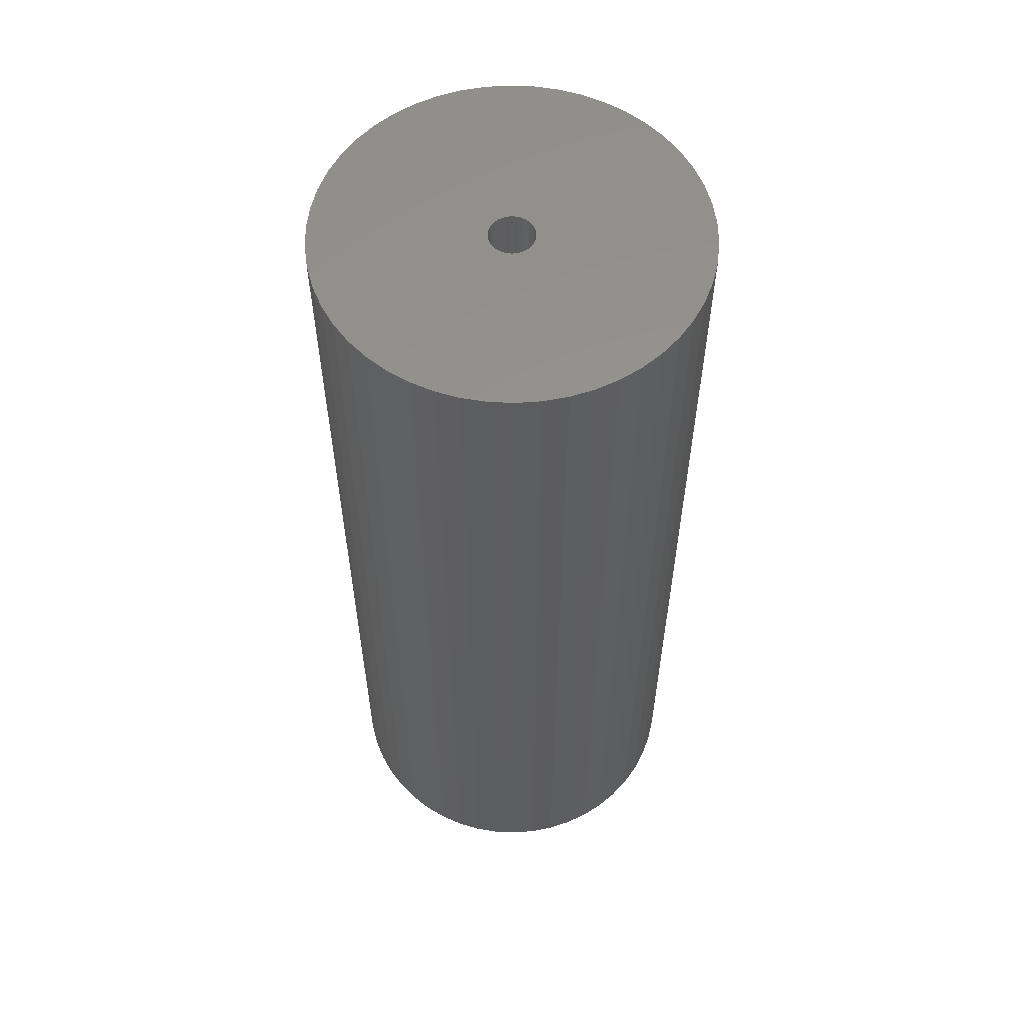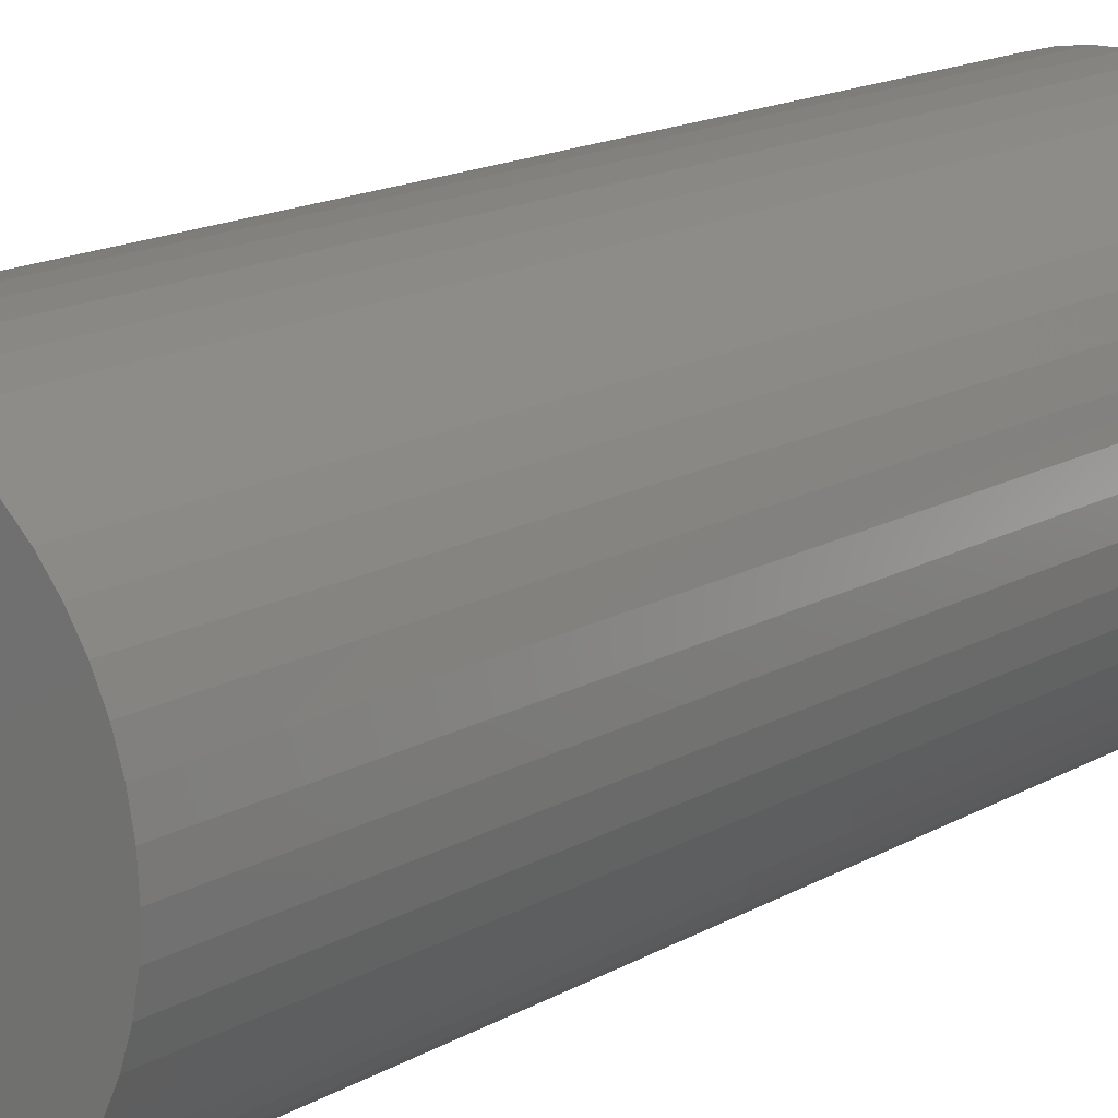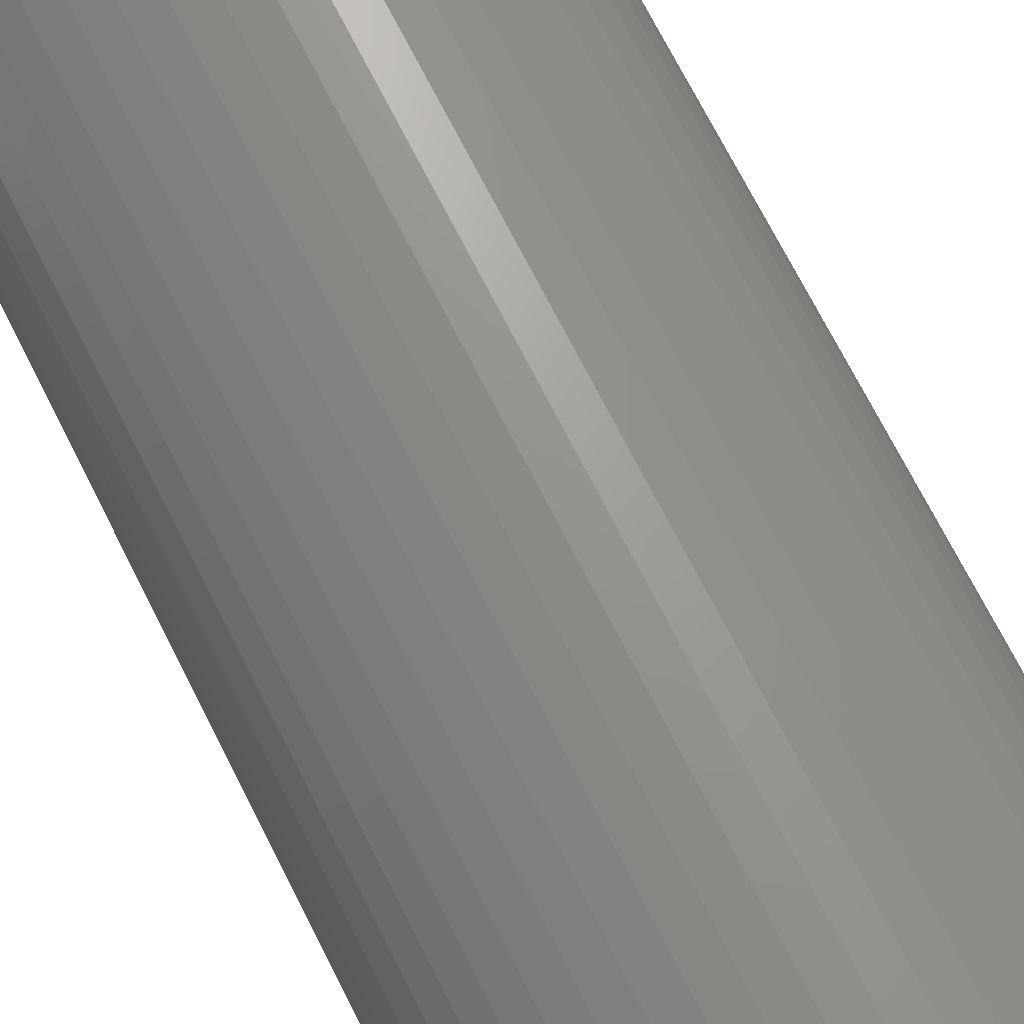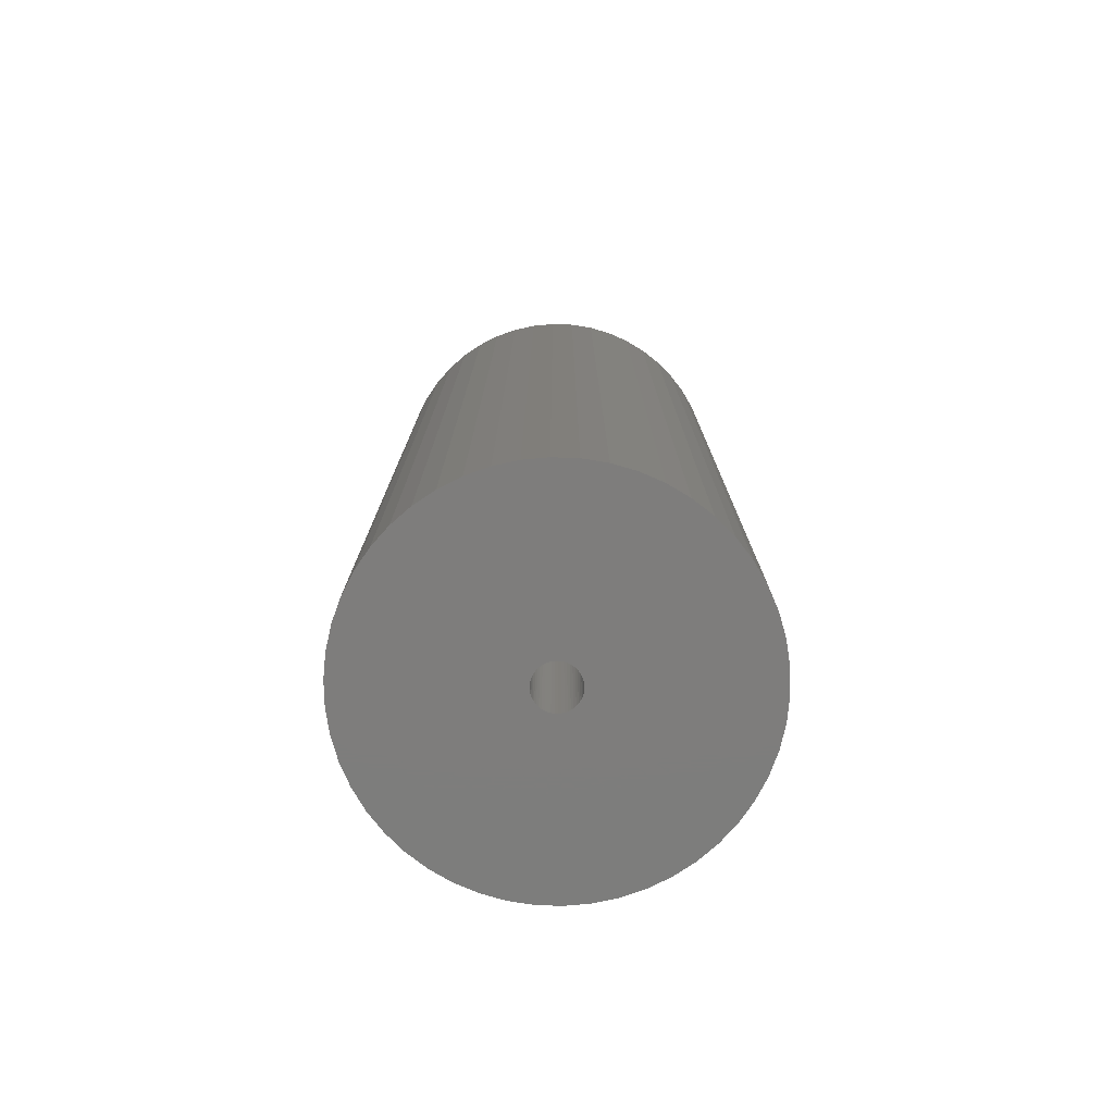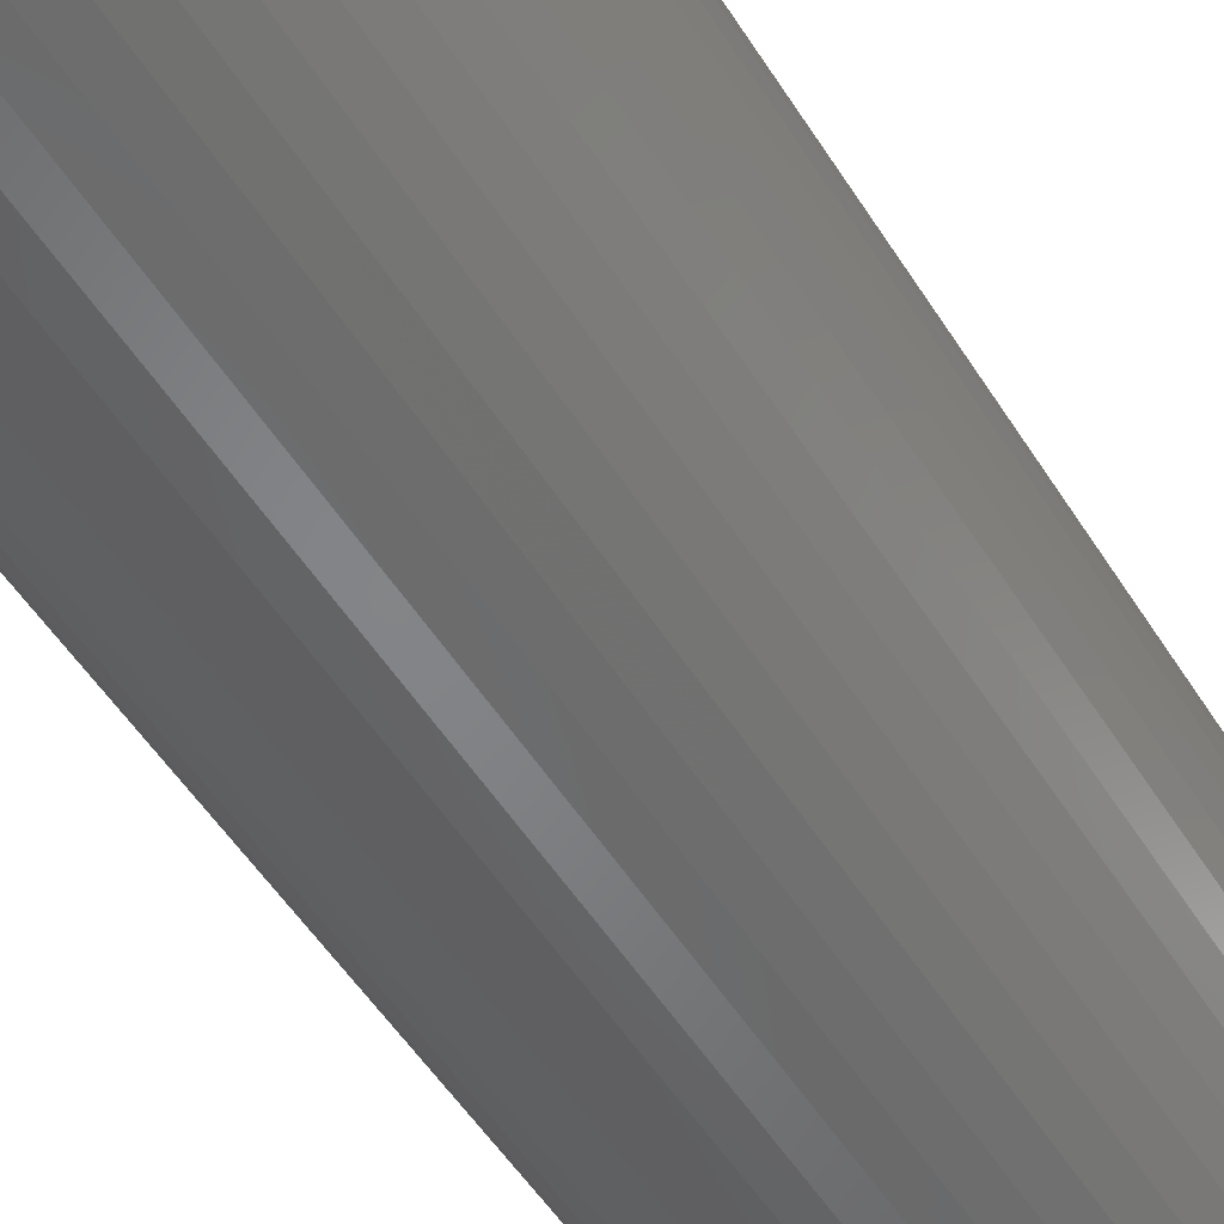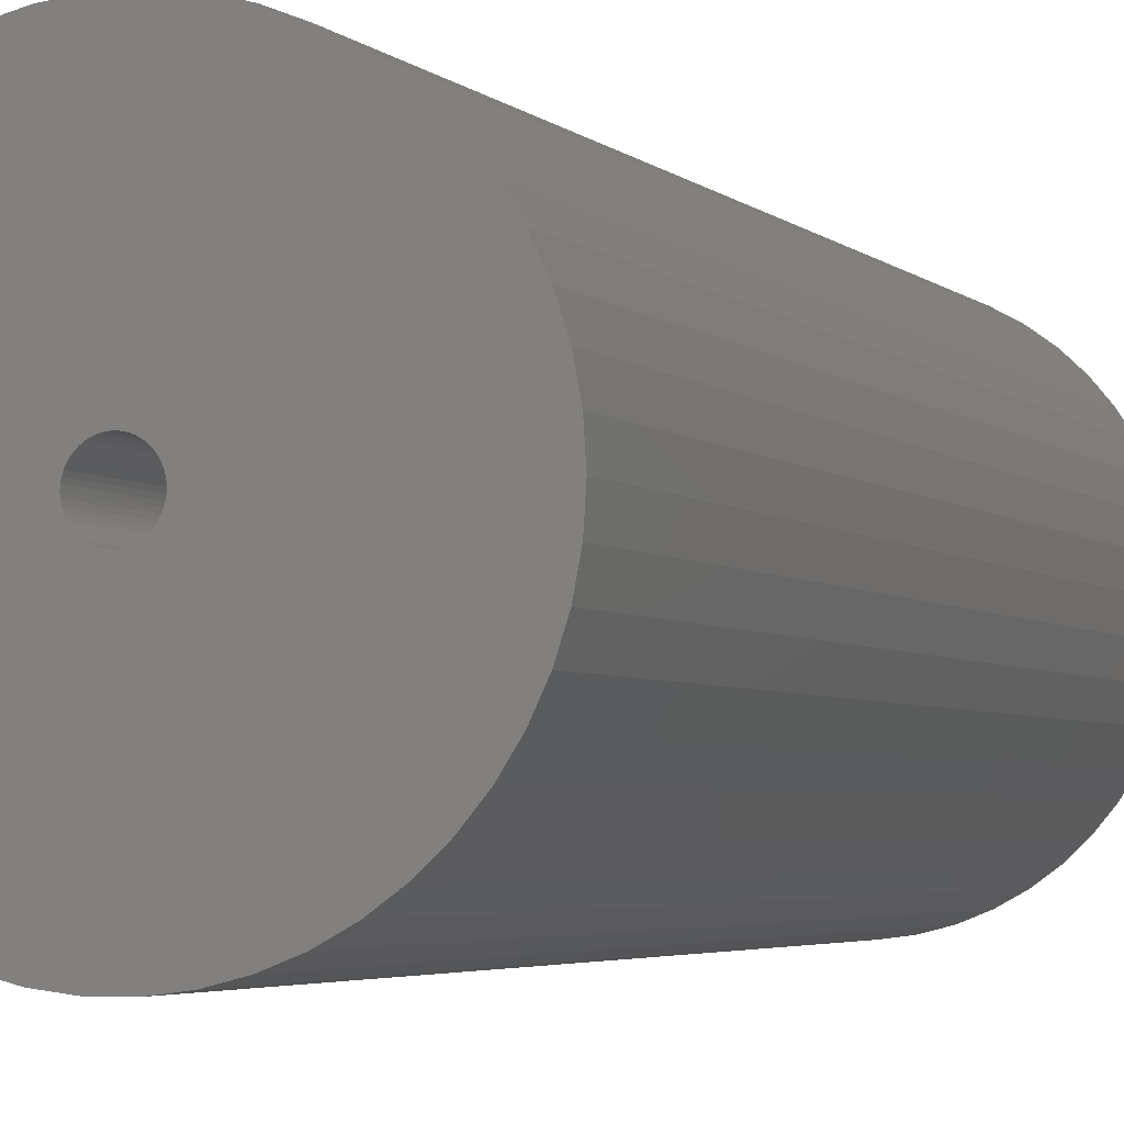
<metadata>
{"format":"stl","ext":"stl","renderer":"f3d","projection":"perspective","resolution":1024,"background":"white","views":[{"elev":57.6,"azim":132.4,"up":"+Z"},{"elev":15.4,"azim":39.5,"up":"+Y"},{"elev":71.4,"azim":153.2,"up":"+Y"},{"elev":-77.1,"azim":-59.6,"up":"+Z"},{"elev":-52.1,"azim":31.3,"up":"+Y"},{"elev":-3.5,"azim":-159.2,"up":"+Y"}]}
</metadata>
<code>
# stl→obj: 200 verts, 400 faces
v 17 0 42.5
v 16.87 2.131 -42.5
v 16.87 2.131 42.5
v 17 0 -42.5
v -17 0 -42.5
v -16.87 2.131 42.5
v -16.87 2.131 -42.5
v -17 0 42.5
v 1.067 16.97 -42.5
v -1.067 16.97 42.5
v 1.067 16.97 42.5
v -1.067 16.97 -42.5
v -1.067 -16.97 -42.5
v 1.067 -16.97 42.5
v -1.067 -16.97 42.5
v 1.067 -16.97 -42.5
v 12.39 11.64 -42.5
v 10.84 13.1 42.5
v 12.39 11.64 42.5
v 10.84 13.1 -42.5
v -10.84 13.1 -42.5
v -12.39 11.64 42.5
v -10.84 13.1 42.5
v -12.39 11.64 -42.5
v -5.253 16.17 -42.5
v -7.238 15.38 42.5
v -5.253 16.17 42.5
v -7.238 15.38 -42.5
v 15.81 6.258 42.5
v 14.9 8.19 -42.5
v 14.9 8.19 42.5
v 15.81 6.258 -42.5
v 7.238 15.38 -42.5
v 5.253 16.17 42.5
v 7.238 15.38 42.5
v 5.253 16.17 -42.5
v 3.185 16.7 42.5
v 3.185 16.7 -42.5
v 9.109 14.35 -42.5
v 9.109 14.35 42.5
v -15.81 6.258 -42.5
v -14.9 8.19 42.5
v -14.9 8.19 -42.5
v -15.81 6.258 42.5
v 2 0 42.5
v 1.984 0.2507 42.5
v 16.47 4.228 42.5
v 16.87 -2.131 42.5
v 1.937 0.4974 42.5
v 1.984 -0.2507 42.5
v 1.86 0.7362 42.5
v 16.47 -4.228 42.5
v 1.753 0.9635 42.5
v 13.75 9.992 42.5
v 1.937 -0.4974 42.5
v 1.618 1.176 42.5
v 15.81 -6.258 42.5
v 1.458 1.369 42.5
v 1.86 -0.7362 42.5
v 1.275 1.541 42.5
v 14.9 -8.19 42.5
v 1.072 1.689 42.5
v 1.753 -0.9635 42.5
v 0.8516 1.81 42.5
v 13.75 -9.992 42.5
v 0.618 1.902 42.5
v 1.618 -1.176 42.5
v 12.39 -11.64 42.5
v 0.3748 1.965 42.5
v 0.1256 1.996 42.5
v -0.1256 1.996 42.5
v -0.3748 1.965 42.5
v -3.185 16.7 42.5
v -0.618 1.902 42.5
v -0.8516 1.81 42.5
v -1.072 1.689 42.5
v -9.109 14.35 42.5
v -1.275 1.541 42.5
v -1.458 1.369 42.5
v -1.618 1.176 42.5
v 1.458 -1.369 42.5
v 10.84 -13.1 42.5
v 1.275 -1.541 42.5
v 9.109 -14.35 42.5
v 1.072 -1.689 42.5
v 7.238 -15.38 42.5
v 0.8516 -1.81 42.5
v 5.253 -16.17 42.5
v 0.618 -1.902 42.5
v 3.185 -16.7 42.5
v 0.3748 -1.965 42.5
v 0.1256 -1.996 42.5
v -0.1256 -1.996 42.5
v -0.3748 -1.965 42.5
v -3.185 -16.7 42.5
v -0.618 -1.902 42.5
v -5.253 -16.17 42.5
v -0.8516 -1.81 42.5
v -7.238 -15.38 42.5
v -1.072 -1.689 42.5
v -9.109 -14.35 42.5
v -1.275 -1.541 42.5
v -10.84 -13.1 42.5
v -1.458 -1.369 42.5
v -12.39 -11.64 42.5
v -1.618 -1.176 42.5
v -13.75 -9.992 42.5
v -1.753 -0.9635 42.5
v -14.9 -8.19 42.5
v -1.86 -0.7362 42.5
v -15.81 -6.258 42.5
v -1.937 -0.4974 42.5
v -16.47 -4.228 42.5
v -1.984 -0.2507 42.5
v -16.87 -2.131 42.5
v -2 0 42.5
v -13.75 9.992 42.5
v -1.753 0.9635 42.5
v -1.86 0.7362 42.5
v -1.937 0.4974 42.5
v -16.47 4.228 42.5
v -1.984 0.2507 42.5
v -3.185 16.7 -42.5
v 2 0 -42.5
v 16.87 -2.131 -42.5
v 1.984 -0.2507 -42.5
v 16.47 -4.228 -42.5
v 1.937 -0.4974 -42.5
v 15.81 -6.258 -42.5
v 1.984 0.2507 -42.5
v 1.86 -0.7362 -42.5
v 14.9 -8.19 -42.5
v 16.47 4.228 -42.5
v 1.753 -0.9635 -42.5
v 13.75 -9.992 -42.5
v 1.937 0.4974 -42.5
v 1.618 -1.176 -42.5
v 12.39 -11.64 -42.5
v 1.458 -1.369 -42.5
v 10.84 -13.1 -42.5
v 1.86 0.7362 -42.5
v 1.275 -1.541 -42.5
v 9.109 -14.35 -42.5
v 1.072 -1.689 -42.5
v 7.238 -15.38 -42.5
v 1.753 0.9635 -42.5
v 0.8516 -1.81 -42.5
v 5.253 -16.17 -42.5
v 13.75 9.992 -42.5
v 0.618 -1.902 -42.5
v 3.185 -16.7 -42.5
v 1.618 1.176 -42.5
v 0.3748 -1.965 -42.5
v 0.1256 -1.996 -42.5
v -0.1256 -1.996 -42.5
v -0.3748 -1.965 -42.5
v -3.185 -16.7 -42.5
v -0.618 -1.902 -42.5
v -5.253 -16.17 -42.5
v -0.8516 -1.81 -42.5
v -7.238 -15.38 -42.5
v -1.072 -1.689 -42.5
v -9.109 -14.35 -42.5
v -1.275 -1.541 -42.5
v -10.84 -13.1 -42.5
v -1.458 -1.369 -42.5
v -12.39 -11.64 -42.5
v -1.618 -1.176 -42.5
v 1.458 1.369 -42.5
v 1.275 1.541 -42.5
v 1.072 1.689 -42.5
v 0.8516 1.81 -42.5
v 0.618 1.902 -42.5
v 0.3748 1.965 -42.5
v 0.1256 1.996 -42.5
v -0.1256 1.996 -42.5
v -0.3748 1.965 -42.5
v -0.618 1.902 -42.5
v -0.8516 1.81 -42.5
v -1.072 1.689 -42.5
v -9.109 14.35 -42.5
v -1.275 1.541 -42.5
v -1.458 1.369 -42.5
v -1.618 1.176 -42.5
v -13.75 9.992 -42.5
v -1.753 0.9635 -42.5
v -1.86 0.7362 -42.5
v -1.937 0.4974 -42.5
v -16.47 4.228 -42.5
v -1.984 0.2507 -42.5
v -2 0 -42.5
v -13.75 -9.992 -42.5
v -1.753 -0.9635 -42.5
v -14.9 -8.19 -42.5
v -1.86 -0.7362 -42.5
v -15.81 -6.258 -42.5
v -1.937 -0.4974 -42.5
v -16.47 -4.228 -42.5
v -1.984 -0.2507 -42.5
v -16.87 -2.131 -42.5
f 1 2 3
f 2 1 4
f 5 6 7
f 6 5 8
f 9 10 11
f 10 9 12
f 13 14 15
f 14 13 16
f 17 18 19
f 18 17 20
f 21 22 23
f 22 21 24
f 25 26 27
f 26 25 28
f 29 30 31
f 30 29 32
f 33 34 35
f 34 33 36
f 36 37 34
f 37 36 38
f 39 35 40
f 35 39 33
f 41 42 43
f 42 41 44
f 45 1 3
f 46 3 47
f 1 45 48
f 49 47 29
f 50 48 45
f 51 29 31
f 48 50 52
f 53 31 54
f 55 52 50
f 56 54 19
f 52 55 57
f 58 19 18
f 59 57 55
f 60 18 40
f 57 59 61
f 62 40 35
f 63 61 59
f 64 35 34
f 61 63 65
f 66 34 37
f 67 65 63
f 65 67 68
f 3 46 45
f 47 49 46
f 29 51 49
f 31 53 51
f 54 56 53
f 19 58 56
f 18 60 58
f 40 62 60
f 69 37 11
f 35 64 62
f 34 66 64
f 37 69 66
f 11 70 69
f 11 71 70
f 10 71 11
f 71 10 72
f 73 72 10
f 72 73 74
f 27 74 73
f 74 27 75
f 26 75 27
f 75 26 76
f 77 76 26
f 76 77 78
f 23 78 77
f 78 23 79
f 22 79 23
f 79 22 80
f 81 68 67
f 68 81 82
f 83 82 81
f 82 83 84
f 85 84 83
f 84 85 86
f 87 86 85
f 86 87 88
f 89 88 87
f 88 89 90
f 91 90 89
f 90 91 14
f 92 14 91
f 93 14 92
f 15 93 94
f 95 94 96
f 97 96 98
f 93 15 14
f 99 98 100
f 101 100 102
f 103 102 104
f 105 104 106
f 107 106 108
f 109 108 110
f 111 110 112
f 113 112 114
f 115 114 116
f 117 80 22
f 94 95 15
f 80 117 118
f 96 97 95
f 42 118 117
f 98 99 97
f 118 42 119
f 100 101 99
f 44 119 42
f 102 103 101
f 119 44 120
f 104 105 103
f 121 120 44
f 106 107 105
f 120 121 122
f 108 109 107
f 6 122 121
f 110 111 109
f 122 6 116
f 112 113 111
f 8 116 6
f 114 115 113
f 116 8 115
f 12 73 10
f 73 12 123
f 124 4 125
f 126 125 127
f 4 124 2
f 128 127 129
f 130 2 124
f 131 129 132
f 2 130 133
f 134 132 135
f 136 133 130
f 137 135 138
f 133 136 32
f 139 138 140
f 141 32 136
f 142 140 143
f 32 141 30
f 144 143 145
f 146 30 141
f 147 145 148
f 30 146 149
f 150 148 151
f 152 149 146
f 149 152 17
f 125 126 124
f 127 128 126
f 129 131 128
f 132 134 131
f 135 137 134
f 138 139 137
f 140 142 139
f 143 144 142
f 153 151 16
f 145 147 144
f 148 150 147
f 151 153 150
f 16 154 153
f 16 155 154
f 13 155 16
f 155 13 156
f 157 156 13
f 156 157 158
f 159 158 157
f 158 159 160
f 161 160 159
f 160 161 162
f 163 162 161
f 162 163 164
f 165 164 163
f 164 165 166
f 167 166 165
f 166 167 168
f 169 17 152
f 17 169 20
f 170 20 169
f 20 170 39
f 171 39 170
f 39 171 33
f 172 33 171
f 33 172 36
f 173 36 172
f 36 173 38
f 174 38 173
f 38 174 9
f 175 9 174
f 176 9 175
f 12 176 177
f 123 177 178
f 25 178 179
f 176 12 9
f 28 179 180
f 181 180 182
f 21 182 183
f 24 183 184
f 185 184 186
f 43 186 187
f 41 187 188
f 189 188 190
f 7 190 191
f 192 168 167
f 177 123 12
f 168 192 193
f 178 25 123
f 194 193 192
f 179 28 25
f 193 194 195
f 180 181 28
f 196 195 194
f 182 21 181
f 195 196 197
f 183 24 21
f 198 197 196
f 184 185 24
f 197 198 199
f 186 43 185
f 200 199 198
f 187 41 43
f 199 200 191
f 188 189 41
f 5 191 200
f 190 7 189
f 191 5 7
f 16 90 14
f 90 16 151
f 47 32 29
f 32 47 133
f 3 133 47
f 133 3 2
f 54 17 19
f 17 54 149
f 31 149 54
f 149 31 30
f 38 11 37
f 11 38 9
f 20 40 18
f 40 20 39
f 43 117 185
f 117 43 42
f 185 22 24
f 22 185 117
f 189 44 41
f 44 189 121
f 7 121 189
f 121 7 6
f 28 77 26
f 77 28 181
f 181 23 77
f 23 181 21
f 123 27 73
f 27 123 25
f 48 4 1
f 4 48 125
f 61 129 57
f 129 61 132
f 167 103 105
f 103 167 165
f 194 111 196
f 111 194 109
f 192 109 194
f 109 192 107
f 145 84 86
f 84 145 143
f 57 127 52
f 127 57 129
f 167 107 192
f 107 167 105
f 198 115 200
f 115 198 113
f 200 8 5
f 8 200 115
f 196 113 198
f 113 196 111
f 140 68 82
f 68 140 138
f 148 86 88
f 86 148 145
f 151 88 90
f 88 151 148
f 52 125 48
f 125 52 127
f 65 132 61
f 132 65 135
f 68 135 65
f 135 68 138
f 157 15 95
f 15 157 13
f 159 95 97
f 95 159 157
f 161 97 99
f 97 161 159
f 165 101 103
f 101 165 163
f 163 99 101
f 99 163 161
f 143 82 84
f 82 143 140
f 124 46 130
f 46 124 45
f 116 190 122
f 190 116 191
f 176 70 71
f 70 176 175
f 154 93 92
f 93 154 155
f 170 58 60
f 58 170 169
f 183 78 79
f 78 183 182
f 179 74 75
f 74 179 178
f 141 53 146
f 53 141 51
f 130 49 136
f 49 130 46
f 173 64 66
f 64 173 172
f 171 60 62
f 60 171 170
f 119 186 118
f 186 119 187
f 118 184 80
f 184 118 186
f 120 187 119
f 187 120 188
f 180 75 76
f 75 180 179
f 178 72 74
f 72 178 177
f 131 55 128
f 55 131 59
f 136 51 141
f 51 136 49
f 152 58 169
f 58 152 56
f 146 56 152
f 56 146 53
f 174 66 69
f 66 174 173
f 175 69 70
f 69 175 174
f 172 62 64
f 62 172 171
f 122 188 120
f 188 122 190
f 177 71 72
f 71 177 176
f 126 45 124
f 45 126 50
f 128 50 126
f 50 128 55
f 158 98 96
f 98 158 160
f 108 195 110
f 195 108 193
f 144 87 85
f 87 144 147
f 147 89 87
f 89 147 150
f 80 183 79
f 183 80 184
f 182 76 78
f 76 182 180
f 134 59 131
f 59 134 63
f 110 197 112
f 197 110 195
f 142 85 83
f 85 142 144
f 150 91 89
f 91 150 153
f 153 92 91
f 92 153 154
f 137 63 134
f 63 137 67
f 139 67 137
f 67 139 81
f 155 94 93
f 94 155 156
f 160 100 98
f 100 160 162
f 156 96 94
f 96 156 158
f 104 168 106
f 168 104 166
f 106 193 108
f 193 106 168
f 112 199 114
f 199 112 197
f 114 191 116
f 191 114 199
f 139 83 81
f 83 139 142
f 164 104 102
f 104 164 166
f 162 102 100
f 102 162 164

</code>
